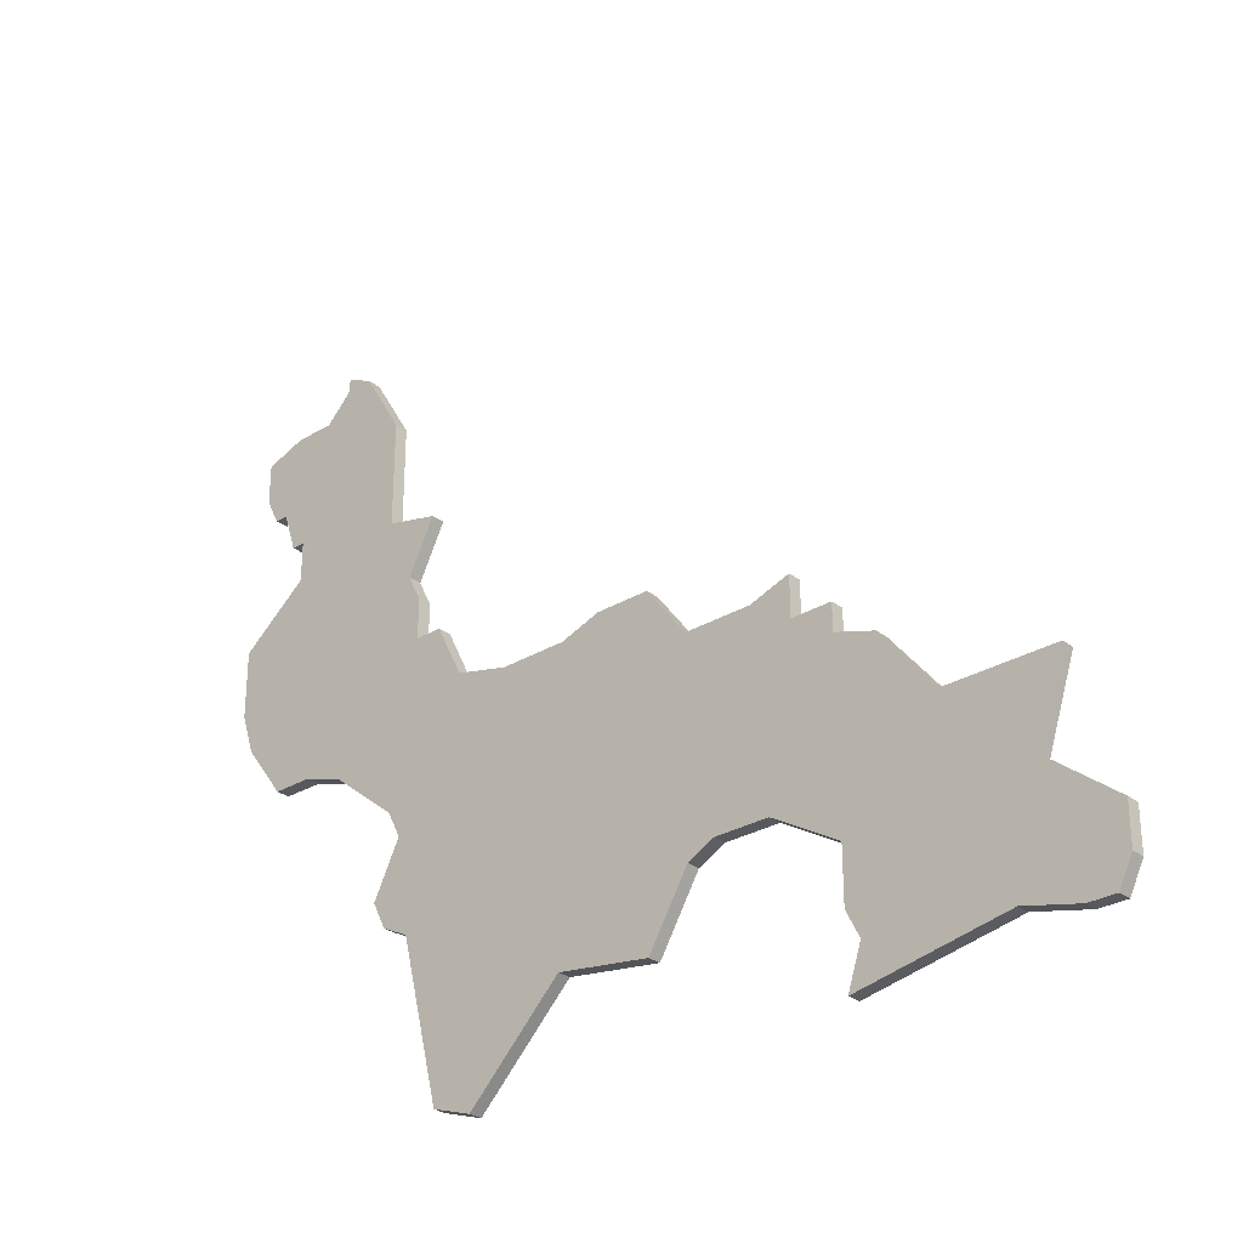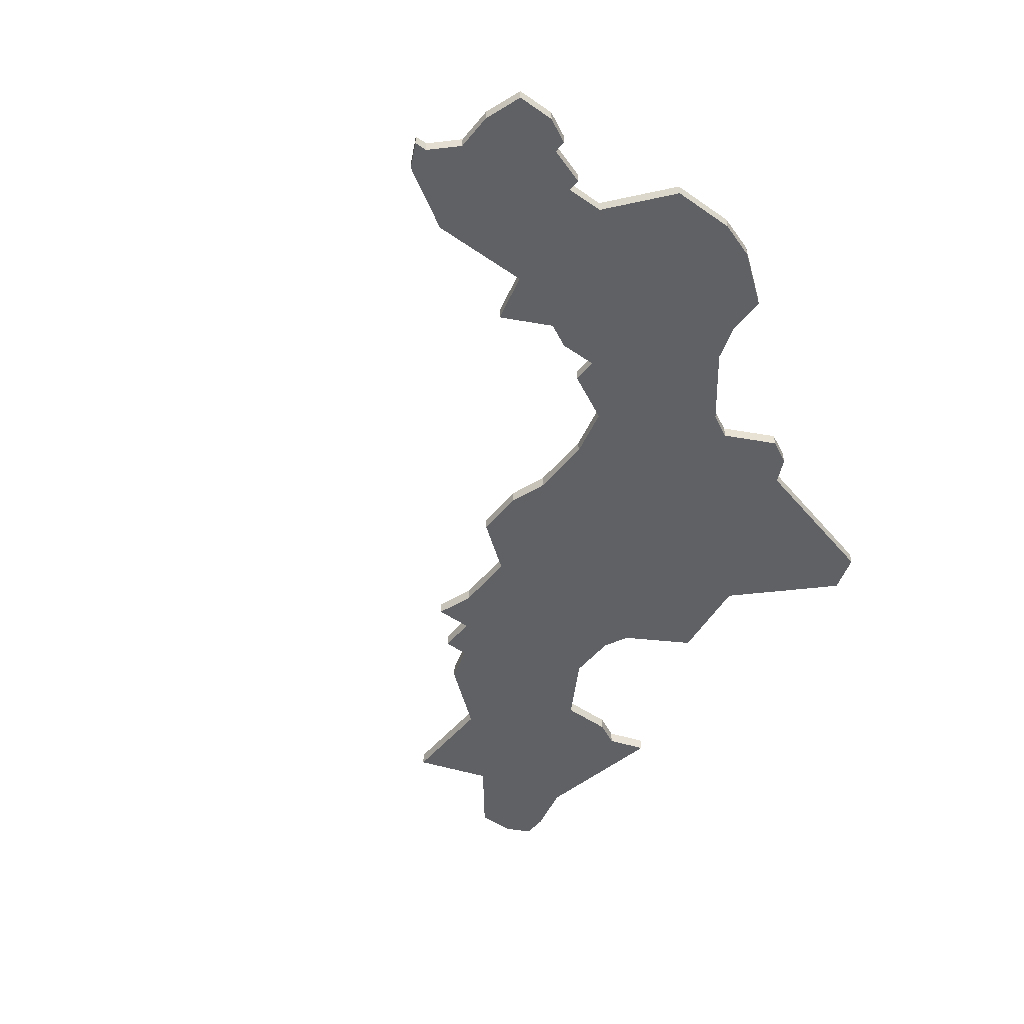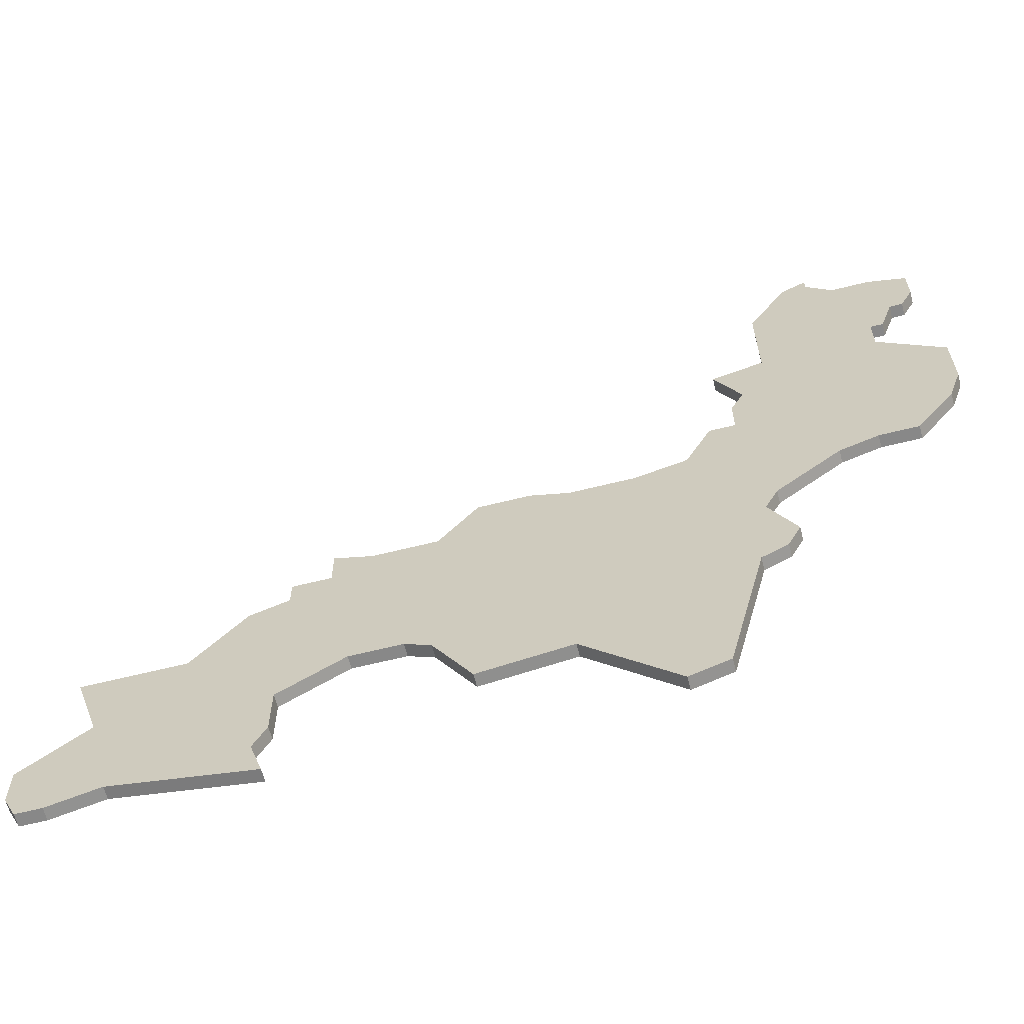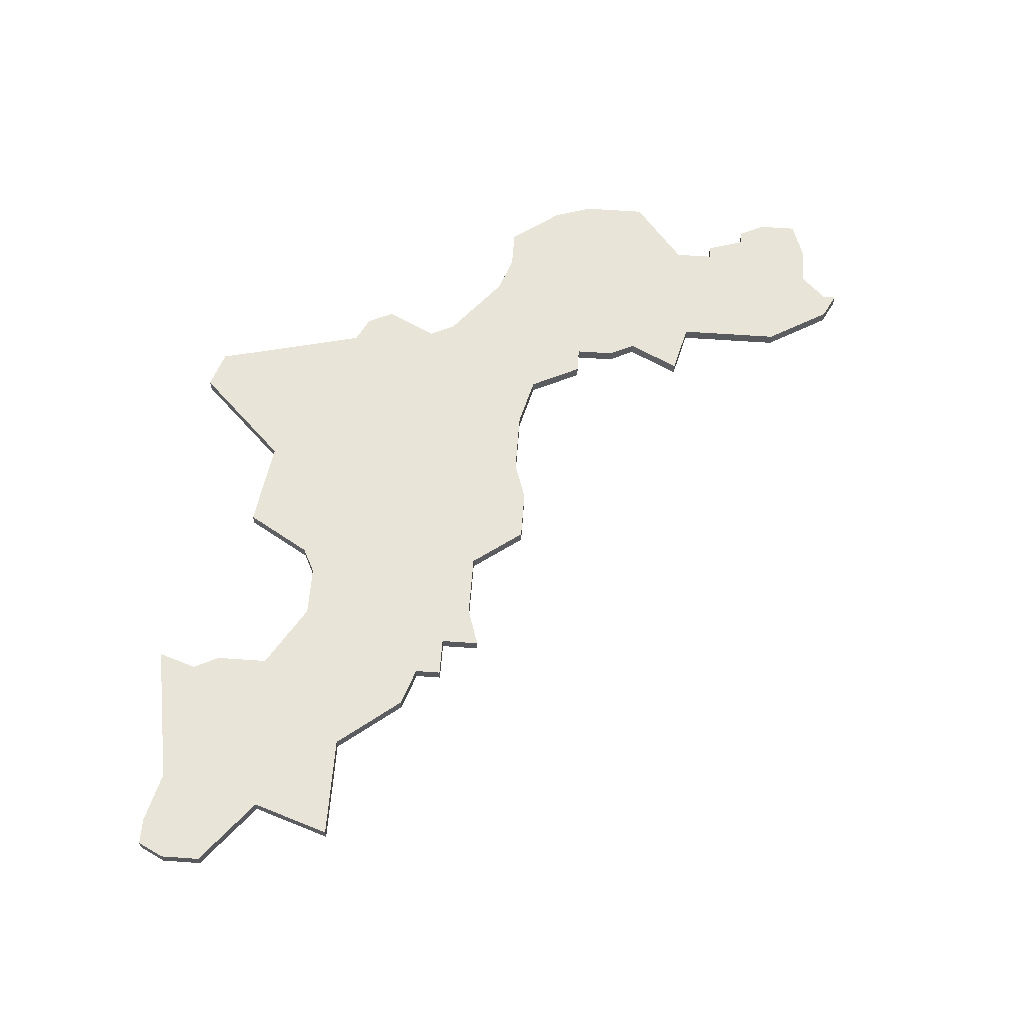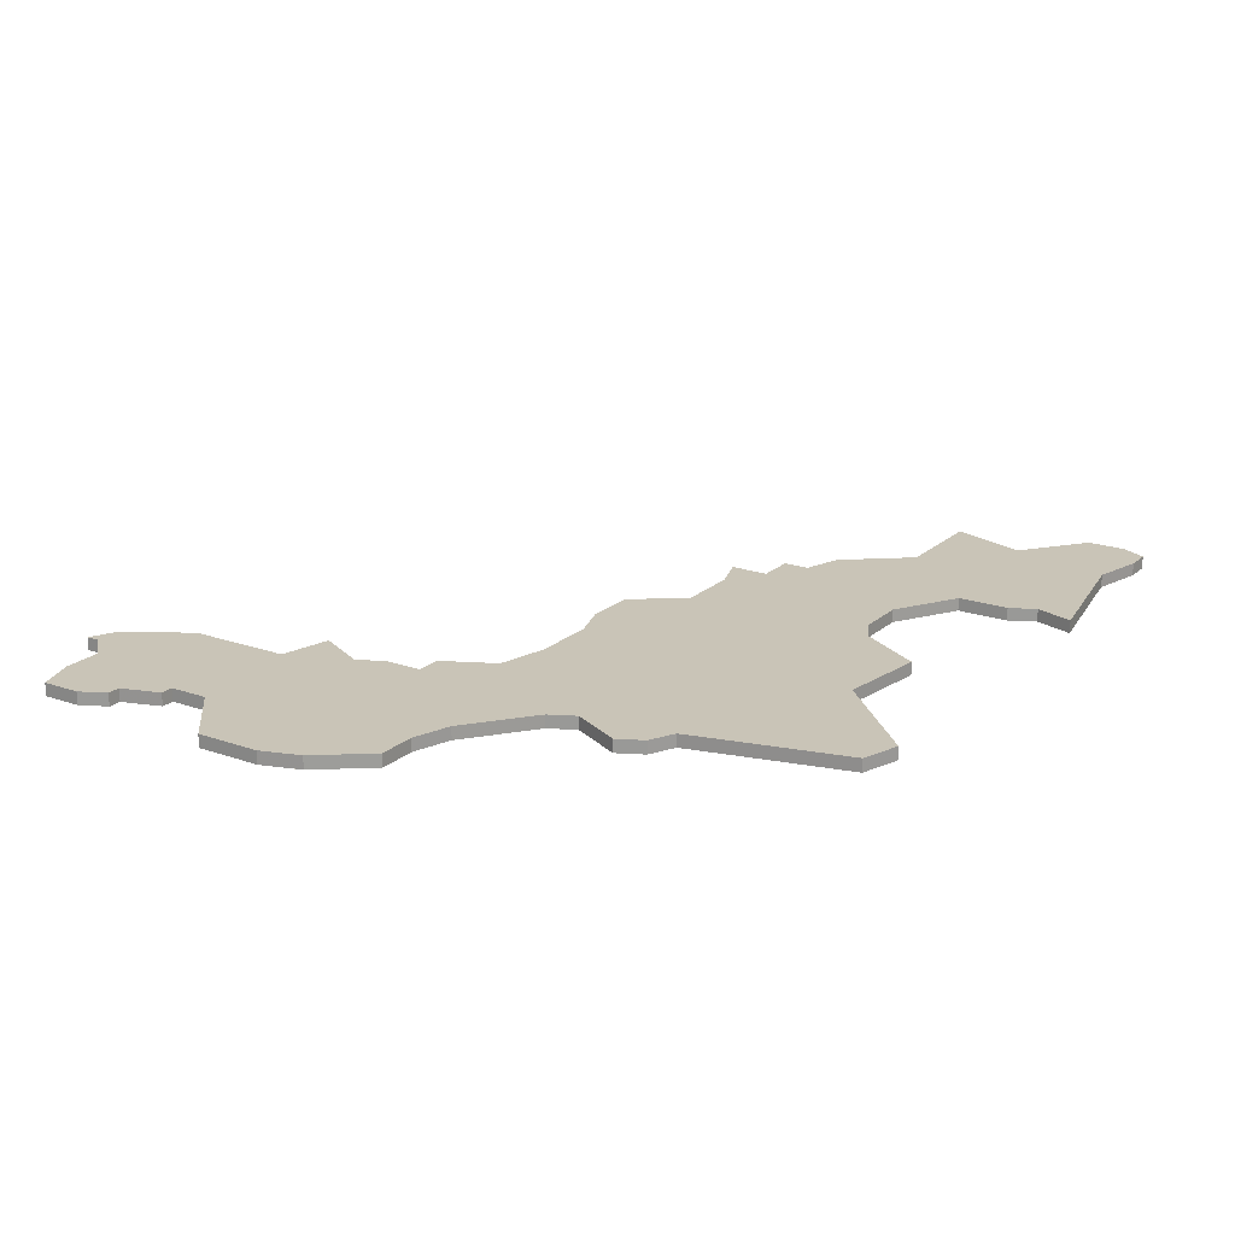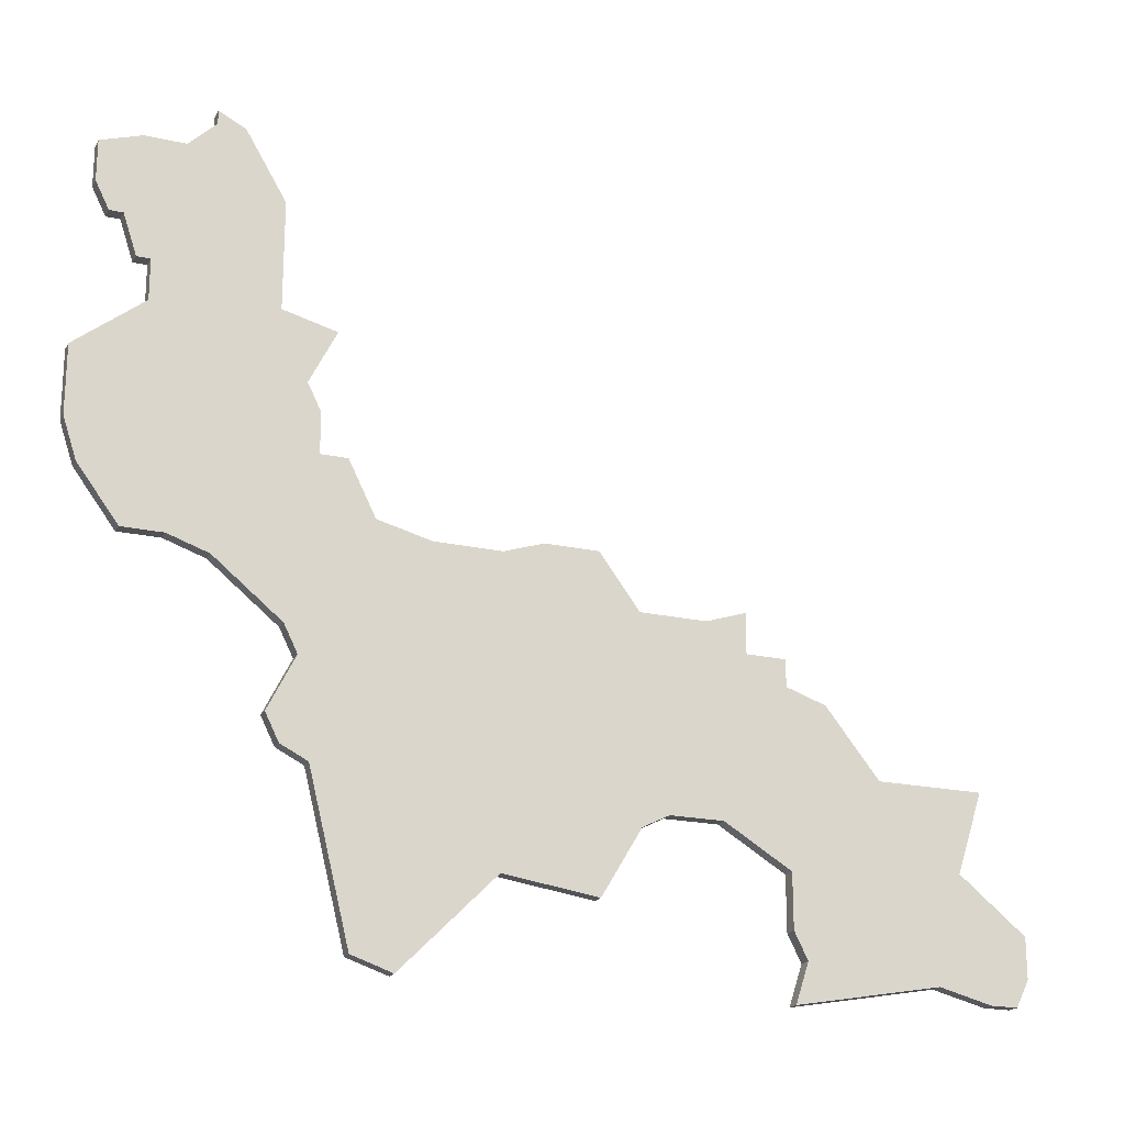
<metadata>
{"format":"obj","ext":"obj","renderer":"f3d","projection":"perspective","resolution":1024,"background":"white","views":[{"elev":-29.1,"azim":41.7,"up":"+Y"},{"elev":-49.1,"azim":-127.6,"up":"+Z"},{"elev":-62.7,"azim":-165.7,"up":"+Y"},{"elev":60.2,"azim":94.2,"up":"+Z"},{"elev":20.0,"azim":-56.9,"up":"+Z"},{"elev":-20.2,"azim":-22.4,"up":"+Y"}]}
</metadata>
<code>
v 4781 -515 0
v 4781 -518 0
v 4782 -520 0
v 4783 -520 0
v 4784 -523 0
v 4785 -523 0
v 4785 -526 0
v 4780 -530 0
v 4780 -535 0
v 4781 -538 0
v 4784 -542 0
v 4787 -542 0
v 4790 -543 0
v 4795 -547 0
v 4796 -549 0
v 4794 -553 0
v 4795 -555 0
v 4797 -556 0
v 4800 -568 0
v 4803 -569 0
v 4810 -562 0
v 4817 -563 0
v 4820 -558 0
v 4822 -557 0
v 4826 -557 0
v 4831 -560 0
v 4831 -564 0
v 4832 -566 0
v 4831 -569 0
v 4842 -567 0
v 4846 -568 0
v 4848 -568 0
v 4849 -566 0
v 4849 -563 0
v 4844 -559 0
v 4846 -553 0
v 4838 -553 0
v 4834 -548 0
v 4831 -547 0
v 4831 -545 0
v 4828 -545 0
v 4828 -542 0
v 4825 -543 0
v 4820 -543 0
v 4817 -539 0
v 4813 -539 0
v 4810 -540 0
v 4805 -540 0
v 4801 -539 0
v 4799 -535 0
v 4797 -535 0
v 4797 -532 0
v 4796 -530 0
v 4798 -526 0
v 4794 -525 0
v 4794 -517 0
v 4791 -512 0
v 4789 -511 0
v 4789 -512 0
v 4787 -514 0
v 4784 -514 0
v 4781 -515 1
v 4781 -518 1
v 4782 -520 1
v 4783 -520 1
v 4784 -523 1
v 4785 -523 1
v 4785 -526 1
v 4780 -530 1
v 4780 -535 1
v 4781 -538 1
v 4784 -542 1
v 4787 -542 1
v 4790 -543 1
v 4795 -547 1
v 4796 -549 1
v 4794 -553 1
v 4795 -555 1
v 4797 -556 1
v 4800 -568 1
v 4803 -569 1
v 4810 -562 1
v 4817 -563 1
v 4820 -558 1
v 4822 -557 1
v 4826 -557 1
v 4831 -560 1
v 4831 -564 1
v 4832 -566 1
v 4831 -569 1
v 4842 -567 1
v 4846 -568 1
v 4848 -568 1
v 4849 -566 1
v 4849 -563 1
v 4844 -559 1
v 4846 -553 1
v 4838 -553 1
v 4834 -548 1
v 4831 -547 1
v 4831 -545 1
v 4828 -545 1
v 4828 -542 1
v 4825 -543 1
v 4820 -543 1
v 4817 -539 1
v 4813 -539 1
v 4810 -540 1
v 4805 -540 1
v 4801 -539 1
v 4799 -535 1
v 4797 -535 1
v 4797 -532 1
v 4796 -530 1
v 4798 -526 1
v 4794 -525 1
v 4794 -517 1
v 4791 -512 1
v 4789 -511 1
v 4789 -512 1
v 4787 -514 1
v 4784 -514 1
f 2 1 61
f 4 3 2
f 6 5 4
f 9 8 7
f 11 10 9
f 17 16 15
f 20 19 18
f 23 22 21
f 28 27 26
f 30 29 28
f 32 31 30
f 34 33 32
f 37 36 35
f 39 38 37
f 41 40 39
f 43 42 41
f 46 45 44
f 51 50 49
f 53 52 51
f 55 54 53
f 57 56 55
f 59 58 57
f 2 61 60
f 11 9 7
f 18 17 15
f 21 20 18
f 24 23 21
f 30 28 26
f 34 32 30
f 39 37 35
f 44 43 41
f 47 46 44
f 55 53 51
f 59 57 55
f 4 2 60
f 12 11 7
f 21 18 15
f 34 30 26
f 41 39 35
f 48 47 44
f 59 55 51
f 4 60 59
f 12 7 6
f 21 15 14
f 34 26 25
f 44 41 35
f 4 59 51
f 13 12 6
f 24 21 14
f 35 34 25
f 48 44 35
f 6 4 51
f 14 13 6
f 25 24 14
f 48 35 25
f 14 6 51
f 48 25 14
f 14 51 49
f 49 48 14
f 122 62 63
f 63 64 65
f 65 66 67
f 68 69 70
f 70 71 72
f 76 77 78
f 79 80 81
f 82 83 84
f 87 88 89
f 89 90 91
f 91 92 93
f 93 94 95
f 96 97 98
f 98 99 100
f 100 101 102
f 102 103 104
f 105 106 107
f 110 111 112
f 112 113 114
f 114 115 116
f 116 117 118
f 118 119 120
f 121 122 63
f 68 70 72
f 76 78 79
f 79 81 82
f 82 84 85
f 87 89 91
f 91 93 95
f 96 98 100
f 102 104 105
f 105 107 108
f 112 114 116
f 116 118 120
f 121 63 65
f 68 72 73
f 76 79 82
f 87 91 95
f 96 100 102
f 105 108 109
f 112 116 120
f 120 121 65
f 67 68 73
f 75 76 82
f 86 87 95
f 96 102 105
f 112 120 65
f 67 73 74
f 75 82 85
f 86 95 96
f 96 105 109
f 112 65 67
f 67 74 75
f 75 85 86
f 86 96 109
f 112 67 75
f 75 86 109
f 110 112 75
f 75 109 110
f 63 62 2
f 2 62 1
f 64 63 3
f 3 63 2
f 65 64 4
f 4 64 3
f 66 65 5
f 5 65 4
f 67 66 6
f 6 66 5
f 68 67 7
f 7 67 6
f 69 68 8
f 8 68 7
f 70 69 9
f 9 69 8
f 71 70 10
f 10 70 9
f 72 71 11
f 11 71 10
f 73 72 12
f 12 72 11
f 74 73 13
f 13 73 12
f 75 74 14
f 14 74 13
f 76 75 15
f 15 75 14
f 77 76 16
f 16 76 15
f 78 77 17
f 17 77 16
f 79 78 18
f 18 78 17
f 80 79 19
f 19 79 18
f 81 80 20
f 20 80 19
f 82 81 21
f 21 81 20
f 83 82 22
f 22 82 21
f 84 83 23
f 23 83 22
f 85 84 24
f 24 84 23
f 86 85 25
f 25 85 24
f 87 86 26
f 26 86 25
f 88 87 27
f 27 87 26
f 89 88 28
f 28 88 27
f 90 89 29
f 29 89 28
f 91 90 30
f 30 90 29
f 92 91 31
f 31 91 30
f 93 92 32
f 32 92 31
f 94 93 33
f 33 93 32
f 95 94 34
f 34 94 33
f 96 95 35
f 35 95 34
f 97 96 36
f 36 96 35
f 98 97 37
f 37 97 36
f 99 98 38
f 38 98 37
f 100 99 39
f 39 99 38
f 101 100 40
f 40 100 39
f 102 101 41
f 41 101 40
f 103 102 42
f 42 102 41
f 104 103 43
f 43 103 42
f 105 104 44
f 44 104 43
f 106 105 45
f 45 105 44
f 107 106 46
f 46 106 45
f 108 107 47
f 47 107 46
f 109 108 48
f 48 108 47
f 110 109 49
f 49 109 48
f 111 110 50
f 50 110 49
f 112 111 51
f 51 111 50
f 113 112 52
f 52 112 51
f 114 113 53
f 53 113 52
f 115 114 54
f 54 114 53
f 116 115 55
f 55 115 54
f 117 116 56
f 56 116 55
f 118 117 57
f 57 117 56
f 119 118 58
f 58 118 57
f 120 119 59
f 59 119 58
f 121 120 60
f 60 120 59
f 62 122 1
f 1 122 61
f 122 121 61
f 61 121 60

</code>
